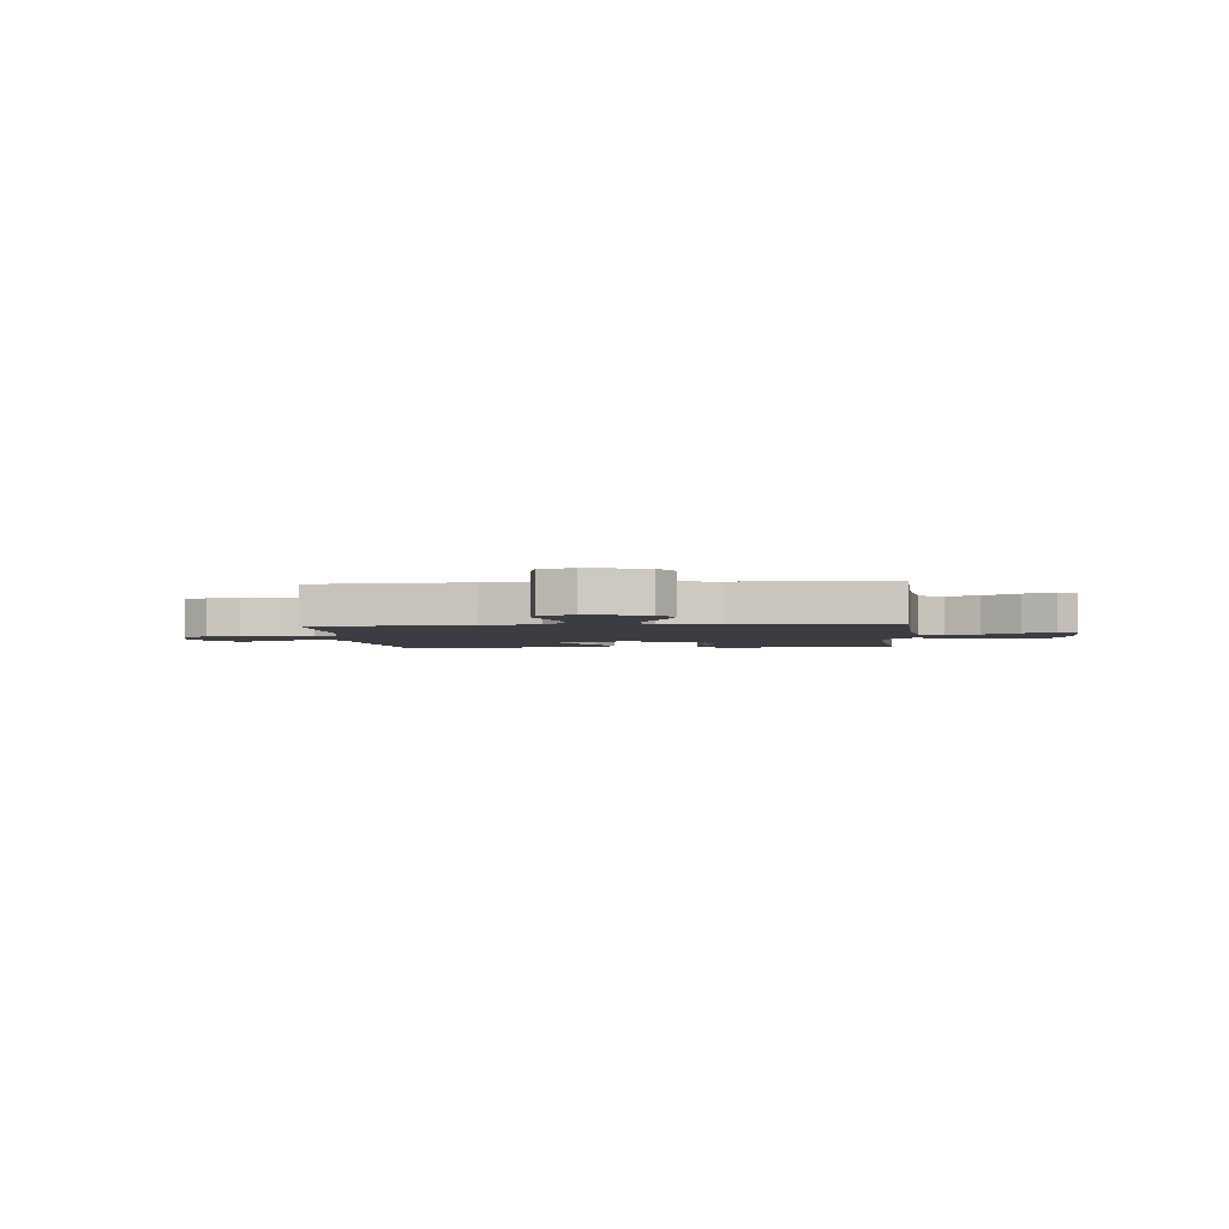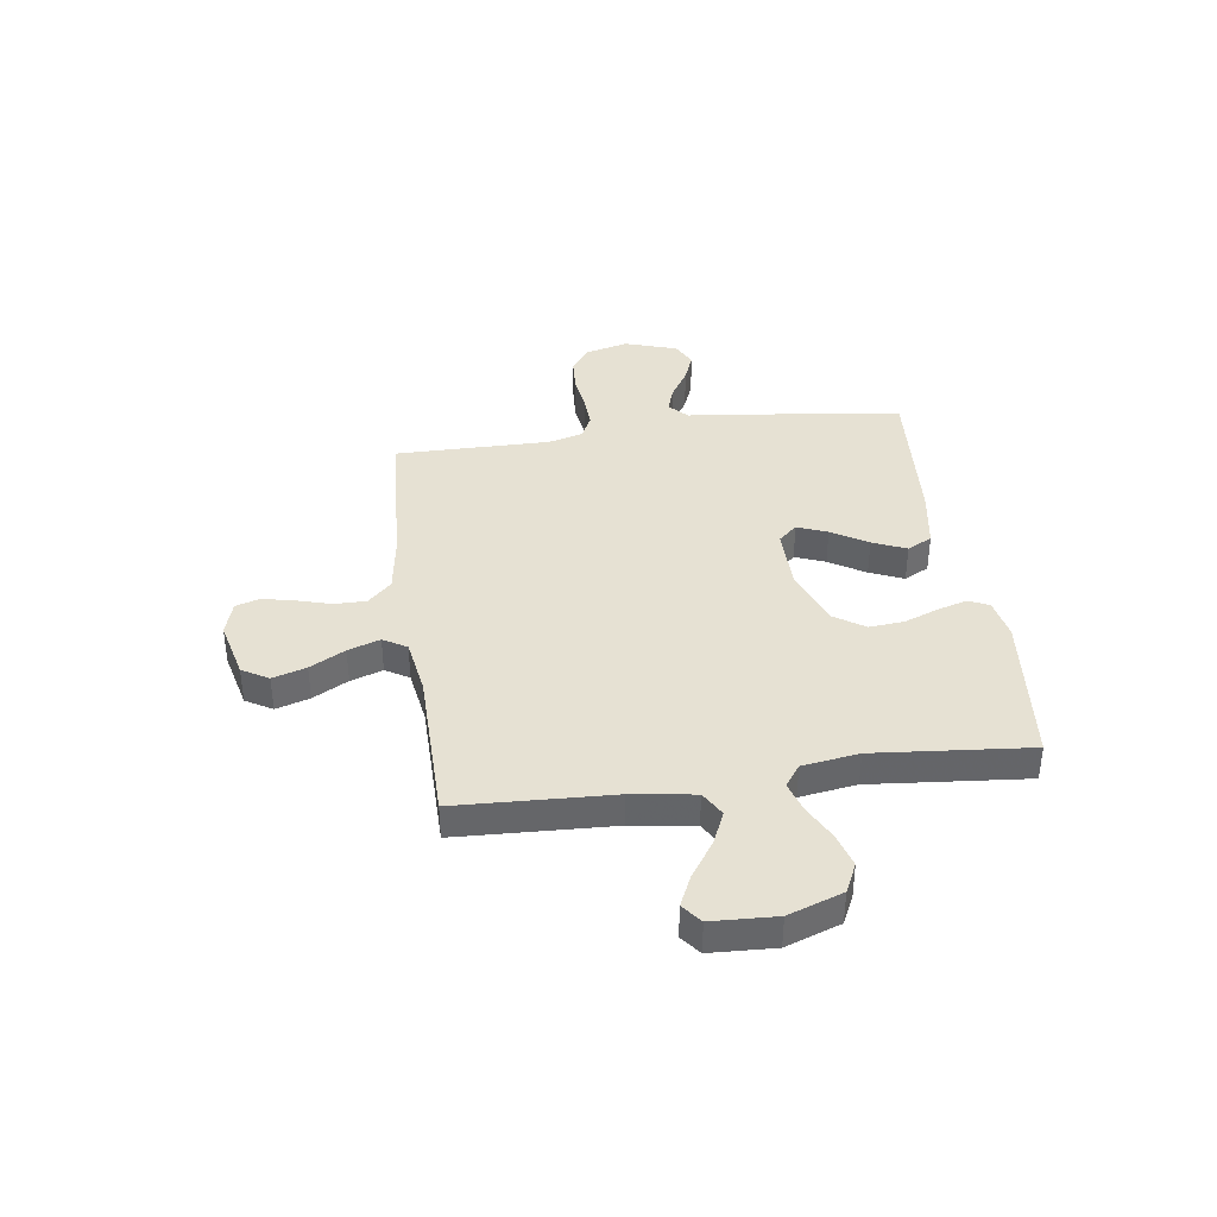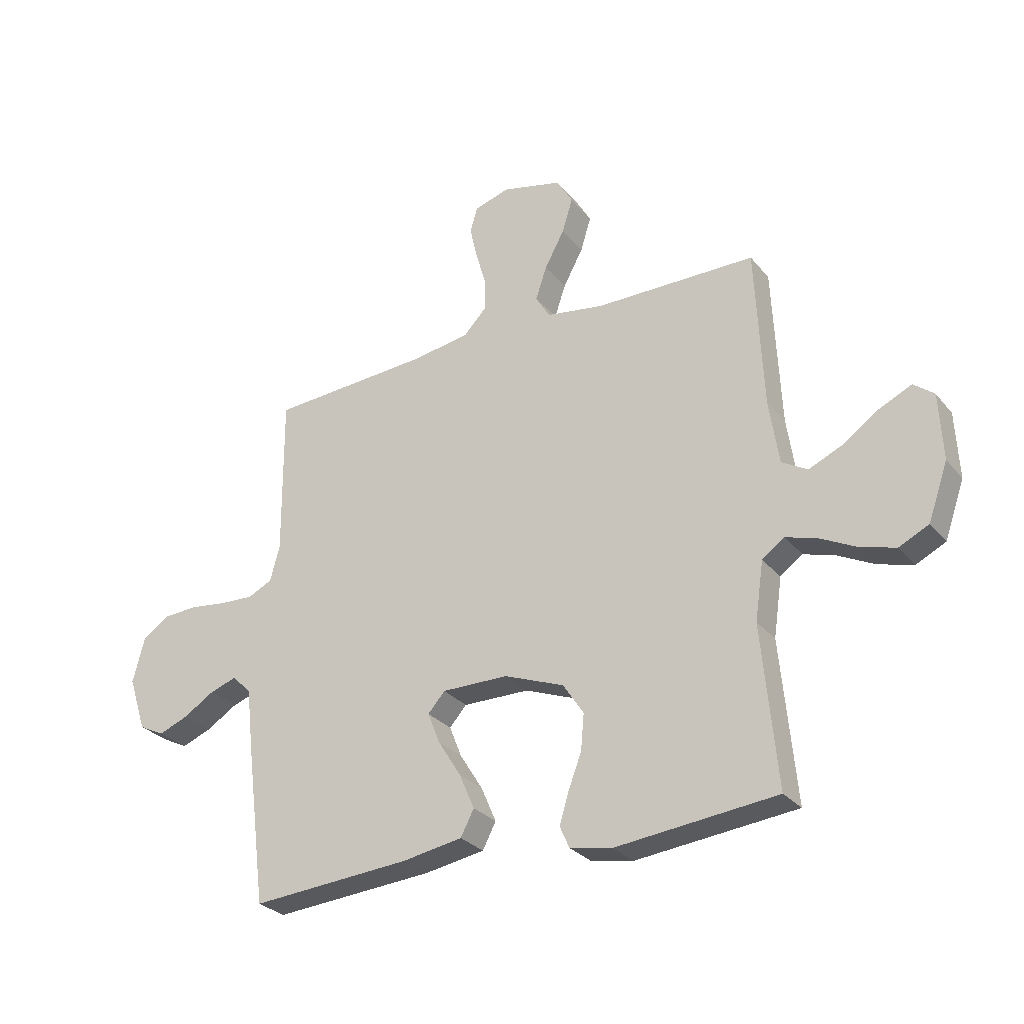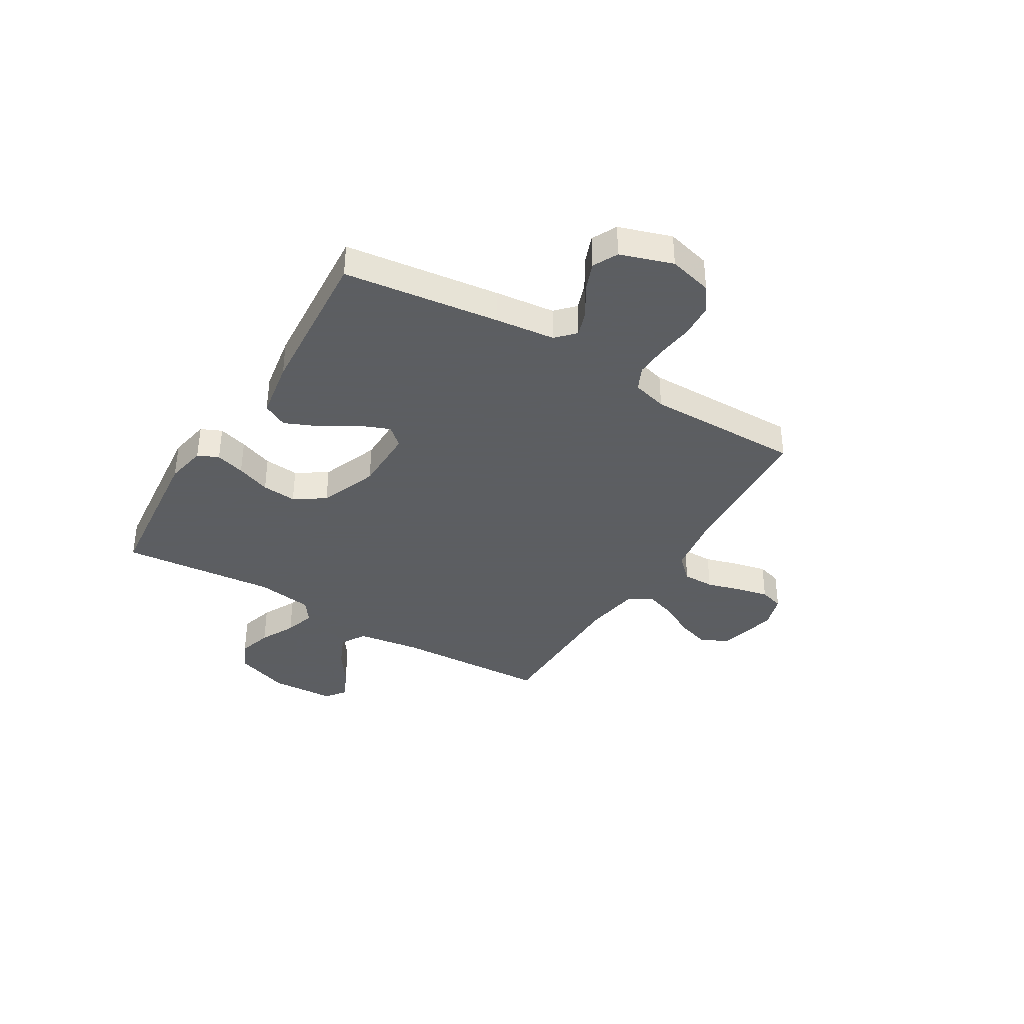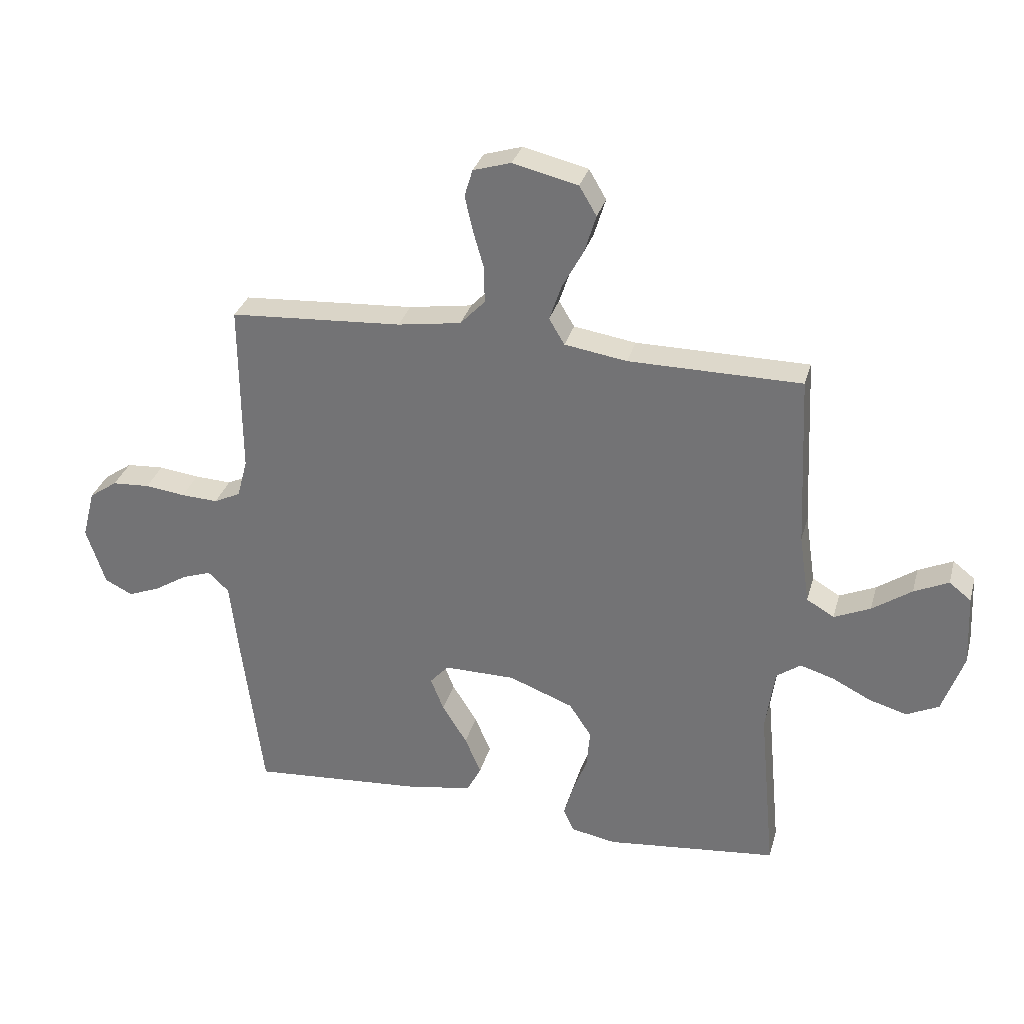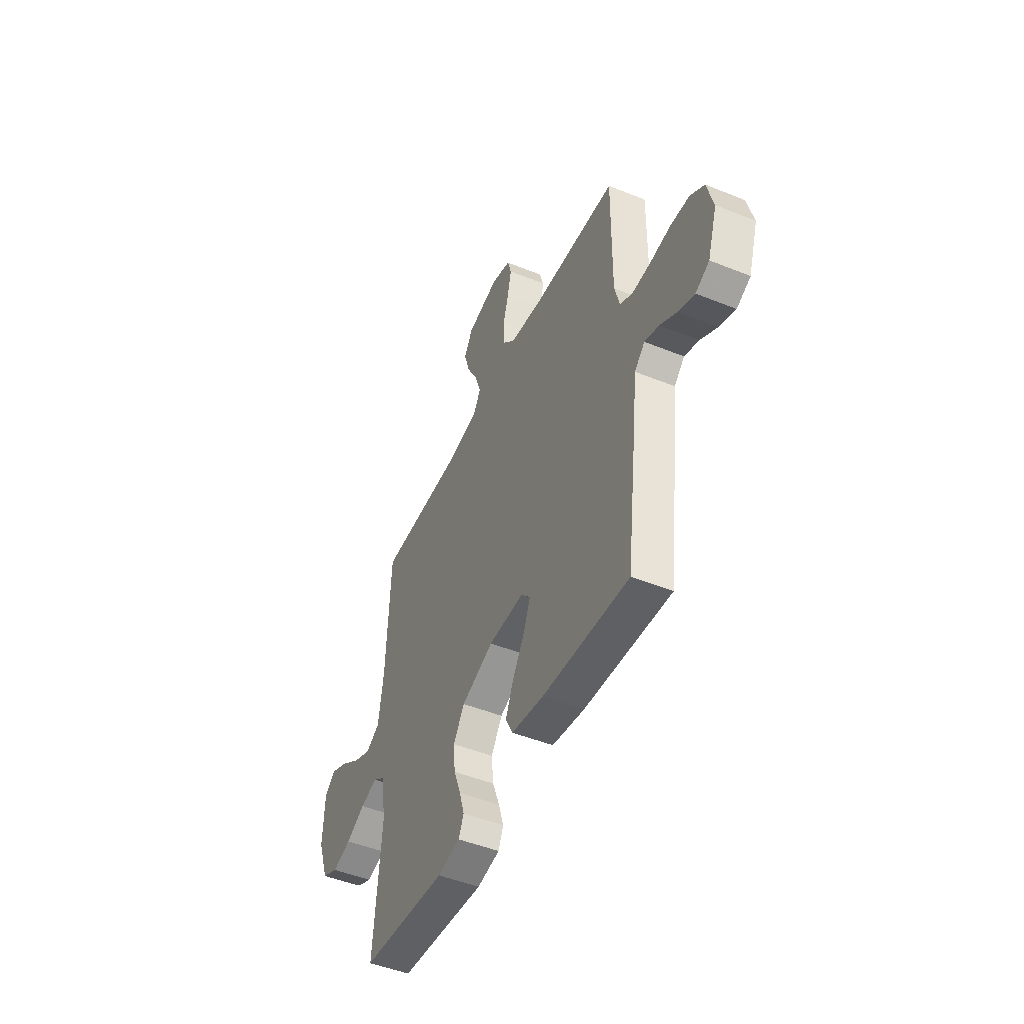
<metadata>
{"format":"obj","ext":"obj","renderer":"f3d","projection":"perspective","resolution":1024,"background":"white","views":[{"elev":-2.9,"azim":5.3,"up":"+Y"},{"elev":38.6,"azim":81.9,"up":"+Y"},{"elev":-28.5,"azim":31.1,"up":"+Z"},{"elev":-37.4,"azim":-121.1,"up":"+Y"},{"elev":31.3,"azim":14.8,"up":"+Z"},{"elev":-48.0,"azim":-114.4,"up":"+Z"}]}
</metadata>
<code>
v 0.5 0.07 -0.5
v 0.2 0.07 -0.531
v 0.121 0.07 -0.516
v 0.103 0.07 -0.476
v 0.12 0.07 -0.419
v 0.145 0.07 -0.353
v 0.151 0.07 -0.286
v 0.112 0.07 -0.227
v 0 0.07 -0.184
v -0.124 0.07 -0.183
v -0.156 0.07 -0.219
v -0.133 0.07 -0.277
v -0.09 0.07 -0.346
v -0.062 0.07 -0.411
v -0.087 0.07 -0.459
v -0.2 0.07 -0.478
v -0.5 0.07 -0.5
v -0.538 0.07 -0.2
v -0.551 0.07 -0.084
v -0.587 0.07 -0.05
v -0.637 0.07 -0.067
v -0.695 0.07 -0.103
v -0.751 0.07 -0.125
v -0.799 0.07 -0.101
v -0.832 0.07 0
v -0.81 0.07 0.085
v -0.761 0.07 0.119
v -0.696 0.07 0.123
v -0.626 0.07 0.114
v -0.562 0.07 0.111
v -0.516 0.07 0.133
v -0.498 0.07 0.2
v -0.5 0.07 0.5
v -0.2 0.07 0.519
v -0.09 0.07 0.536
v -0.047 0.07 0.581
v -0.047 0.07 0.642
v -0.066 0.07 0.708
v -0.08 0.07 0.77
v -0.066 0.07 0.817
v 0 0.07 0.837
v 0.113 0.07 0.81
v 0.143 0.07 0.759
v 0.123 0.07 0.694
v 0.086 0.07 0.626
v 0.065 0.07 0.564
v 0.092 0.07 0.519
v 0.2 0.07 0.502
v 0.5 0.07 0.5
v 0.514 0.07 0.2
v 0.532 0.07 0.079
v 0.58 0.07 0.051
v 0.643 0.07 0.079
v 0.711 0.07 0.126
v 0.771 0.07 0.154
v 0.809 0.07 0.124
v 0.815 0.07 0
v 0.778 0.07 -0.105
v 0.722 0.07 -0.132
v 0.656 0.07 -0.113
v 0.589 0.07 -0.079
v 0.53 0.07 -0.061
v 0.488 0.07 -0.091
v 0.472 0.07 -0.2
v 0.5 0 -0.5
v 0.2 0 -0.531
v 0.121 0 -0.516
v 0.103 0 -0.476
v 0.12 0 -0.419
v 0.145 0 -0.353
v 0.151 0 -0.286
v 0.112 0 -0.227
v 0 0 -0.184
v -0.124 0 -0.183
v -0.156 0 -0.219
v -0.133 0 -0.277
v -0.09 0 -0.346
v -0.062 0 -0.411
v -0.087 0 -0.459
v -0.2 0 -0.478
v -0.5 0 -0.5
v -0.538 0 -0.2
v -0.551 0 -0.084
v -0.587 0 -0.05
v -0.637 0 -0.067
v -0.695 0 -0.103
v -0.751 0 -0.125
v -0.799 0 -0.101
v -0.832 0 0
v -0.81 0 0.085
v -0.761 0 0.119
v -0.696 0 0.123
v -0.626 0 0.114
v -0.562 0 0.111
v -0.516 0 0.133
v -0.498 0 0.2
v -0.5 0 0.5
v -0.2 0 0.519
v -0.09 0 0.536
v -0.047 0 0.581
v -0.047 0 0.642
v -0.066 0 0.708
v -0.08 0 0.77
v -0.066 0 0.817
v 0 0 0.837
v 0.113 0 0.81
v 0.143 0 0.759
v 0.123 0 0.694
v 0.086 0 0.626
v 0.065 0 0.564
v 0.092 0 0.519
v 0.2 0 0.502
v 0.5 0 0.5
v 0.514 0 0.2
v 0.532 0 0.079
v 0.58 0 0.051
v 0.643 0 0.079
v 0.711 0 0.126
v 0.771 0 0.154
v 0.809 0 0.124
v 0.815 0 0
v 0.778 0 -0.105
v 0.722 0 -0.132
v 0.656 0 -0.113
v 0.589 0 -0.079
v 0.53 0 -0.061
v 0.488 0 -0.091
v 0.472 0 -0.2
f 59 60 61
f 58 59 61
f 57 58 61
f 56 57 61
f 55 56 61
f 54 55 61
f 53 54 61
f 52 53 61 62
f 51 52 62 63
f 48 49 50
f 50 51 63
f 48 50 63
f 47 48 63
f 43 44 45
f 42 43 45
f 41 42 45
f 40 41 45
f 39 40 45
f 38 39 45
f 37 38 45
f 36 37 45 46
f 35 36 46 47
f 32 33 34
f 47 63 64
f 35 47 64
f 34 35 64
f 32 34 64
f 31 32 64
f 27 28 29
f 26 27 29
f 25 26 29
f 24 25 29
f 23 24 29
f 22 23 29
f 21 22 29
f 20 21 29 30
f 17 18 19
f 16 17 19
f 15 16 19
f 14 15 19
f 13 14 19
f 12 13 19
f 20 30 31
f 19 20 31
f 12 19 31
f 11 12 31
f 4 5 6
f 3 4 6
f 2 3 6
f 1 2 6
f 64 1 6
f 64 6 7
f 10 11 31
f 9 10 31
f 8 9 31 64
f 7 8 64
f 125 124 123
f 125 123 122
f 125 122 121
f 125 121 120
f 125 120 119
f 125 119 118
f 125 118 117
f 126 125 117 116
f 127 126 116 115
f 114 113 112
f 127 115 114
f 127 114 112
f 127 112 111
f 109 108 107
f 109 107 106
f 109 106 105
f 109 105 104
f 109 104 103
f 109 103 102
f 109 102 101
f 110 109 101 100
f 111 110 100 99
f 98 97 96
f 128 127 111
f 128 111 99
f 128 99 98
f 128 98 96
f 128 96 95
f 93 92 91
f 93 91 90
f 93 90 89
f 93 89 88
f 93 88 87
f 93 87 86
f 93 86 85
f 94 93 85 84
f 83 82 81
f 83 81 80
f 83 80 79
f 83 79 78
f 83 78 77
f 83 77 76
f 95 94 84
f 95 84 83
f 95 83 76
f 95 76 75
f 70 69 68
f 70 68 67
f 70 67 66
f 70 66 65
f 70 65 128
f 71 70 128
f 95 75 74
f 95 74 73
f 128 95 73 72
f 128 72 71
f 1 65 66 2
f 2 66 67 3
f 3 67 68 4
f 4 68 69 5
f 5 69 70 6
f 6 70 71 7
f 7 71 72 8
f 8 72 73 9
f 9 73 74 10
f 10 74 75 11
f 11 75 76 12
f 12 76 77 13
f 13 77 78 14
f 14 78 79 15
f 15 79 80 16
f 16 80 81 17
f 17 81 82 18
f 18 82 83 19
f 19 83 84 20
f 20 84 85 21
f 21 85 86 22
f 22 86 87 23
f 23 87 88 24
f 24 88 89 25
f 25 89 90 26
f 26 90 91 27
f 27 91 92 28
f 28 92 93 29
f 29 93 94 30
f 30 94 95 31
f 31 95 96 32
f 32 96 97 33
f 33 97 98 34
f 34 98 99 35
f 35 99 100 36
f 36 100 101 37
f 37 101 102 38
f 38 102 103 39
f 39 103 104 40
f 40 104 105 41
f 41 105 106 42
f 42 106 107 43
f 43 107 108 44
f 44 108 109 45
f 45 109 110 46
f 46 110 111 47
f 47 111 112 48
f 48 112 113 49
f 49 113 114 50
f 50 114 115 51
f 51 115 116 52
f 52 116 117 53
f 53 117 118 54
f 54 118 119 55
f 55 119 120 56
f 56 120 121 57
f 57 121 122 58
f 58 122 123 59
f 59 123 124 60
f 60 124 125 61
f 61 125 126 62
f 62 126 127 63
f 63 127 128 64
f 64 128 65 1

</code>
